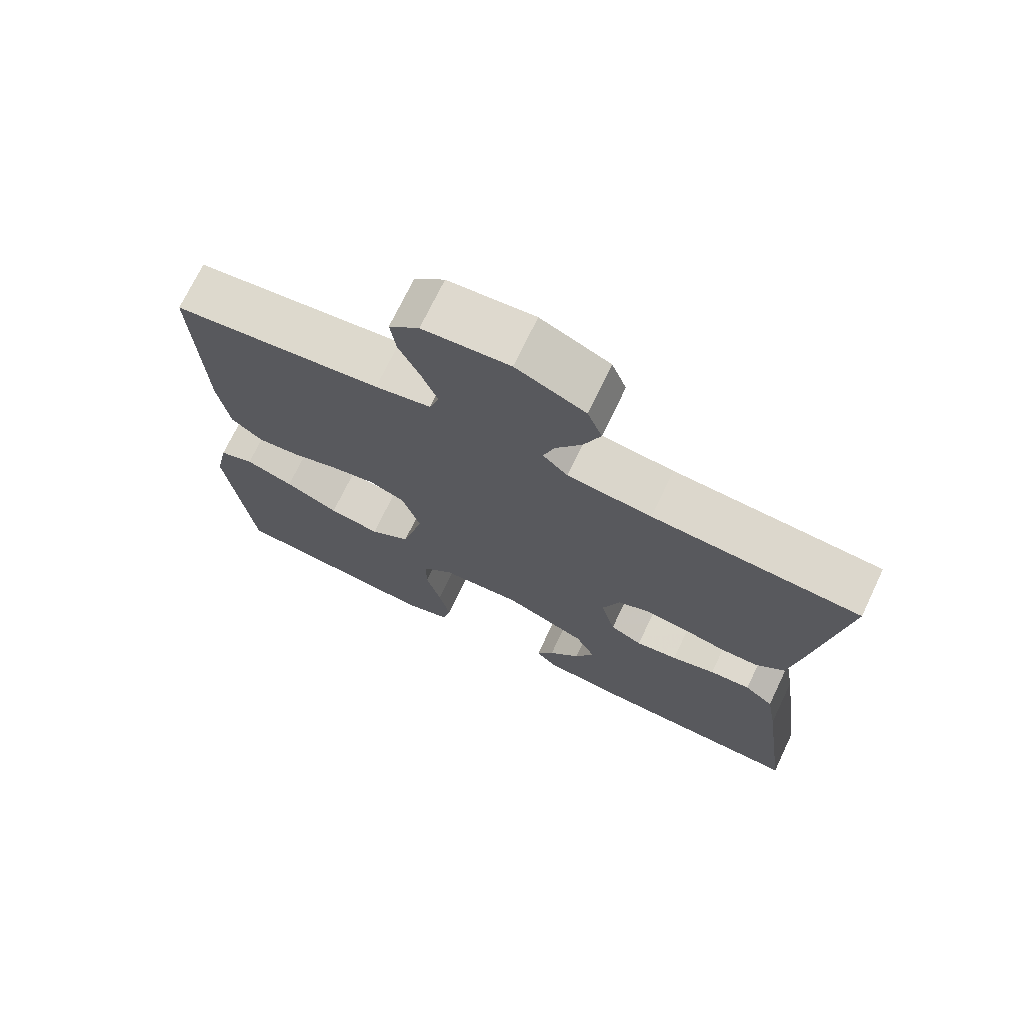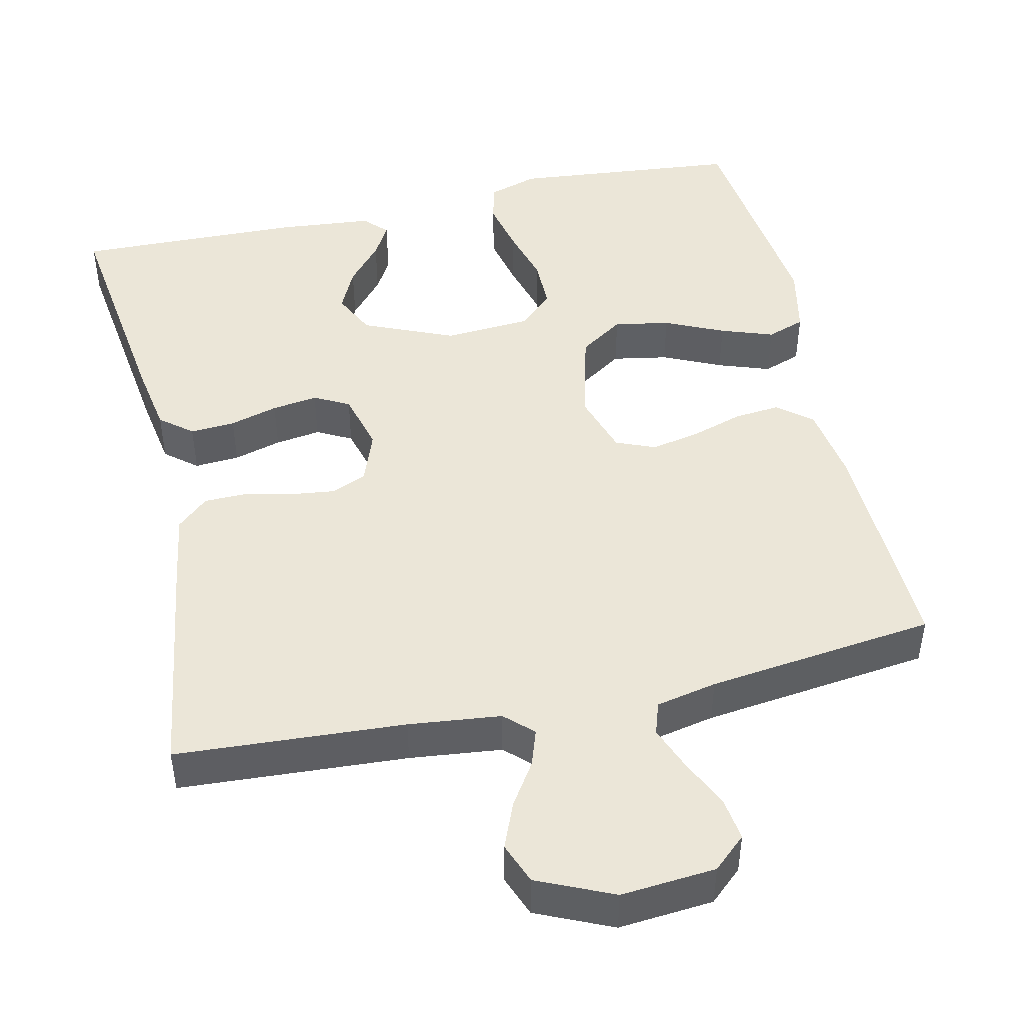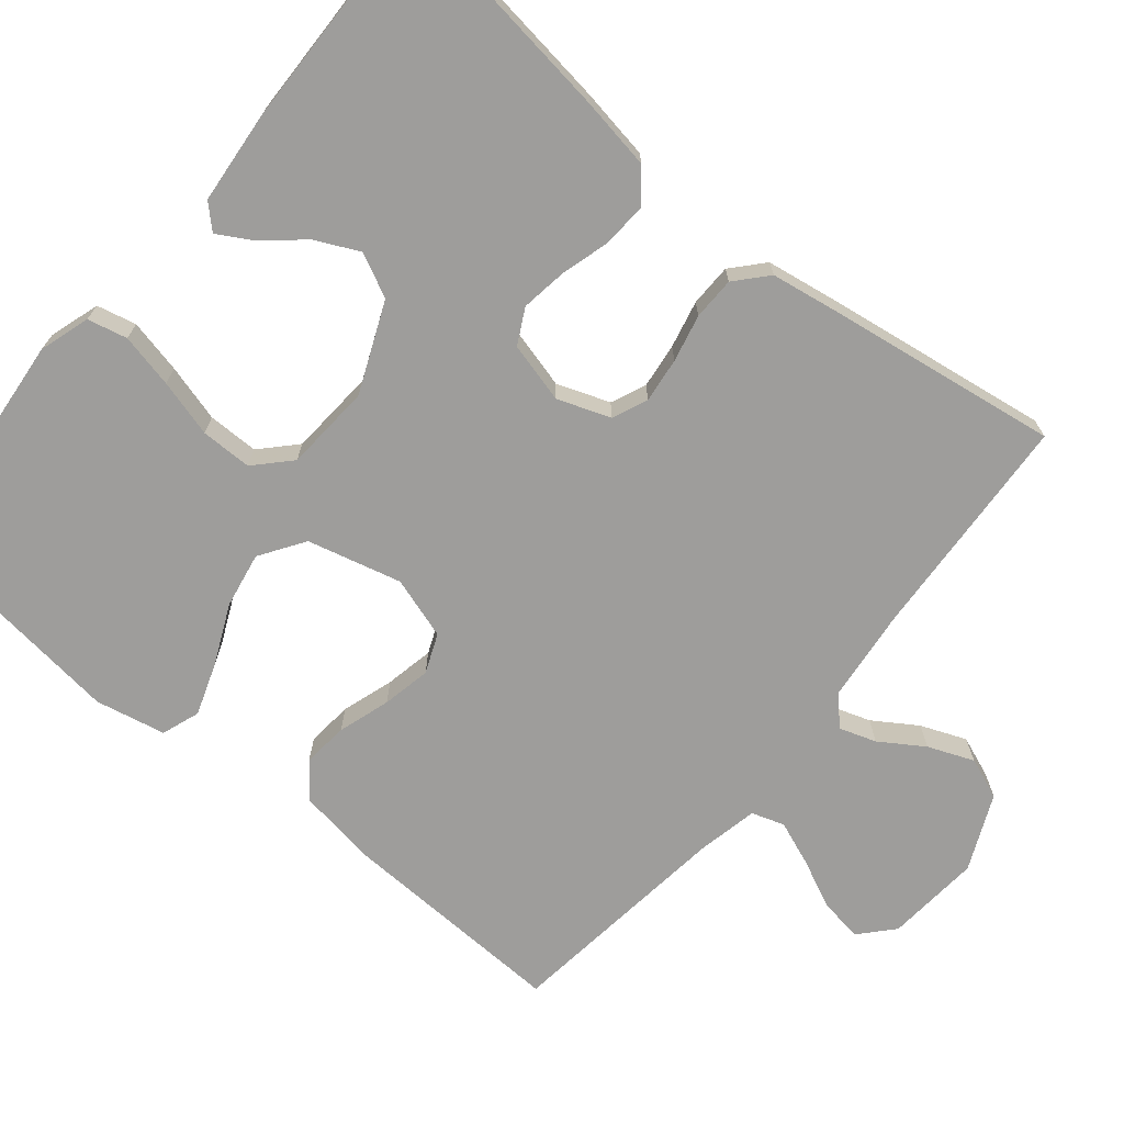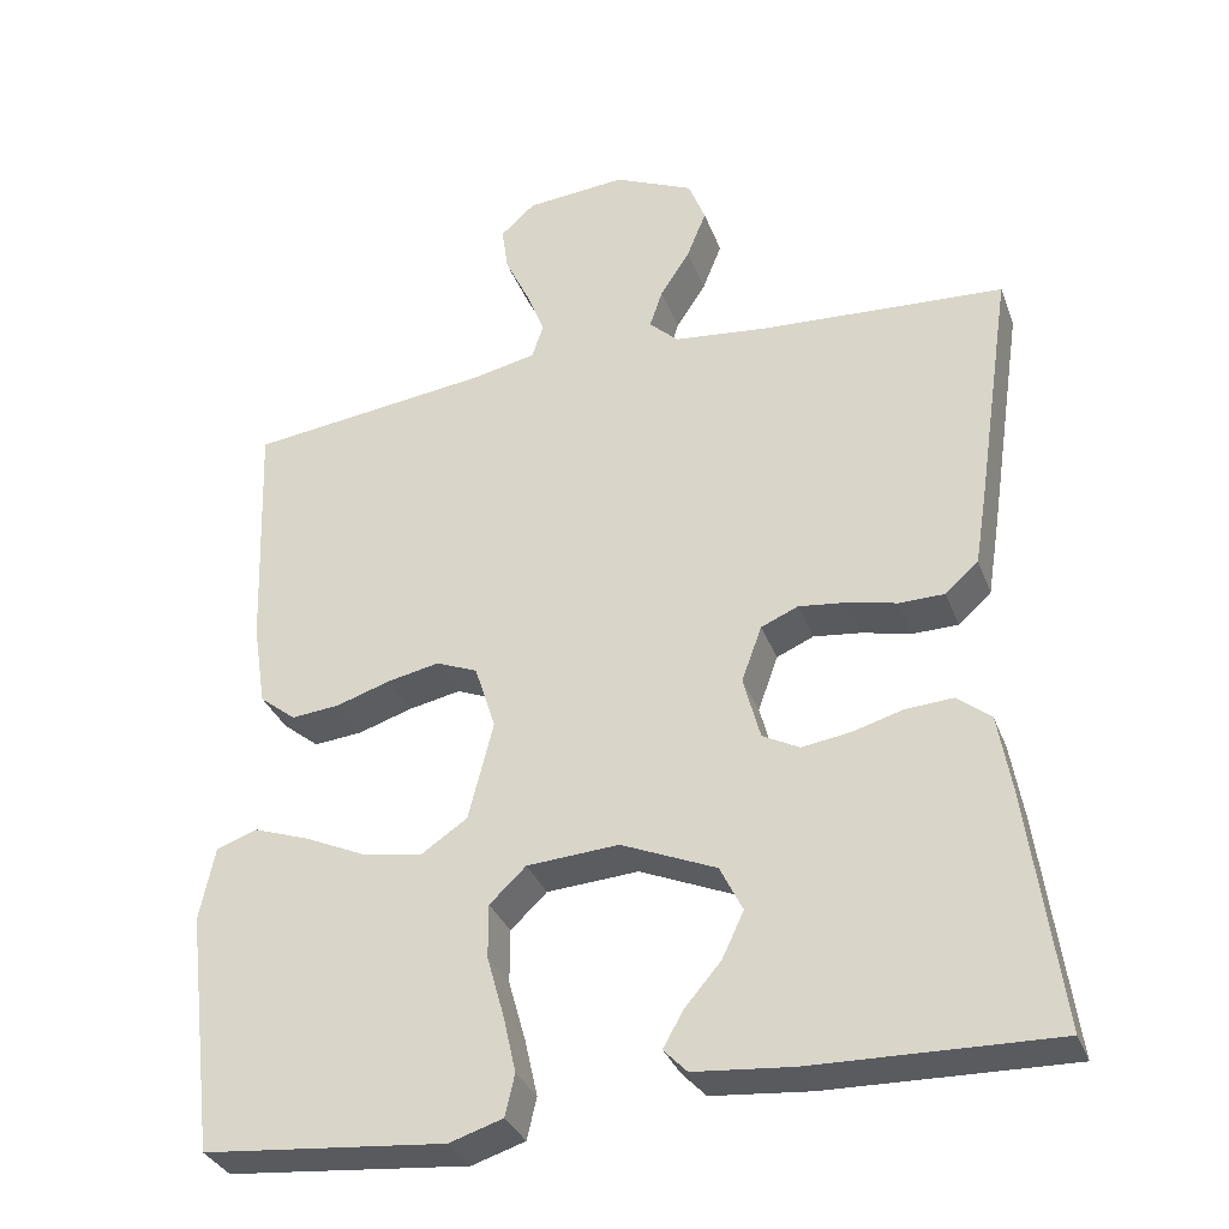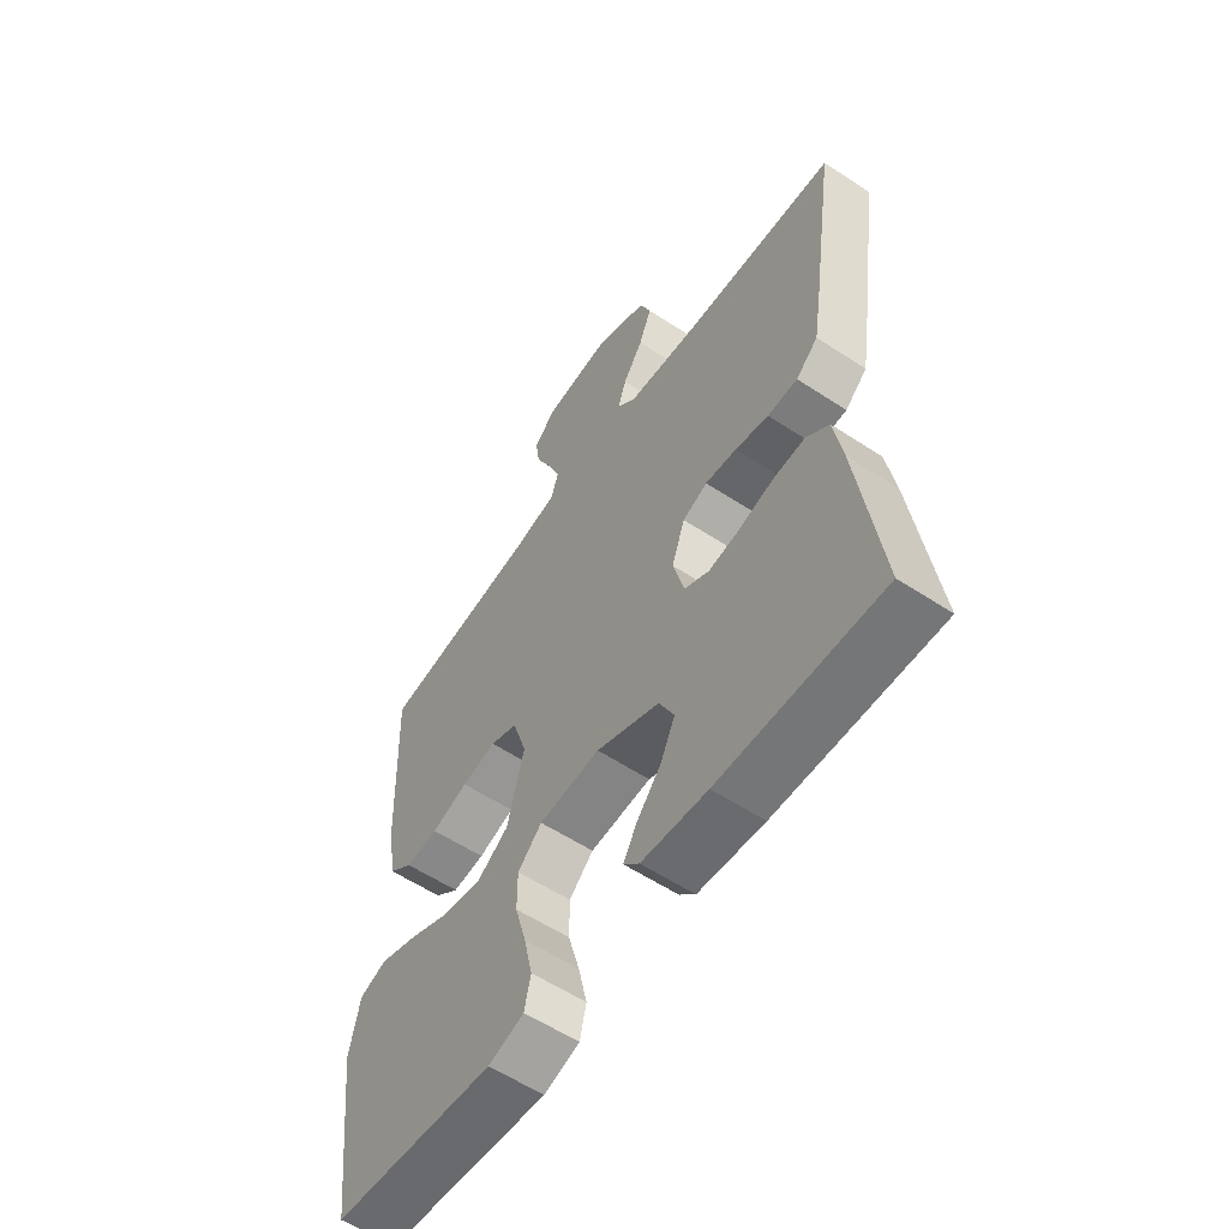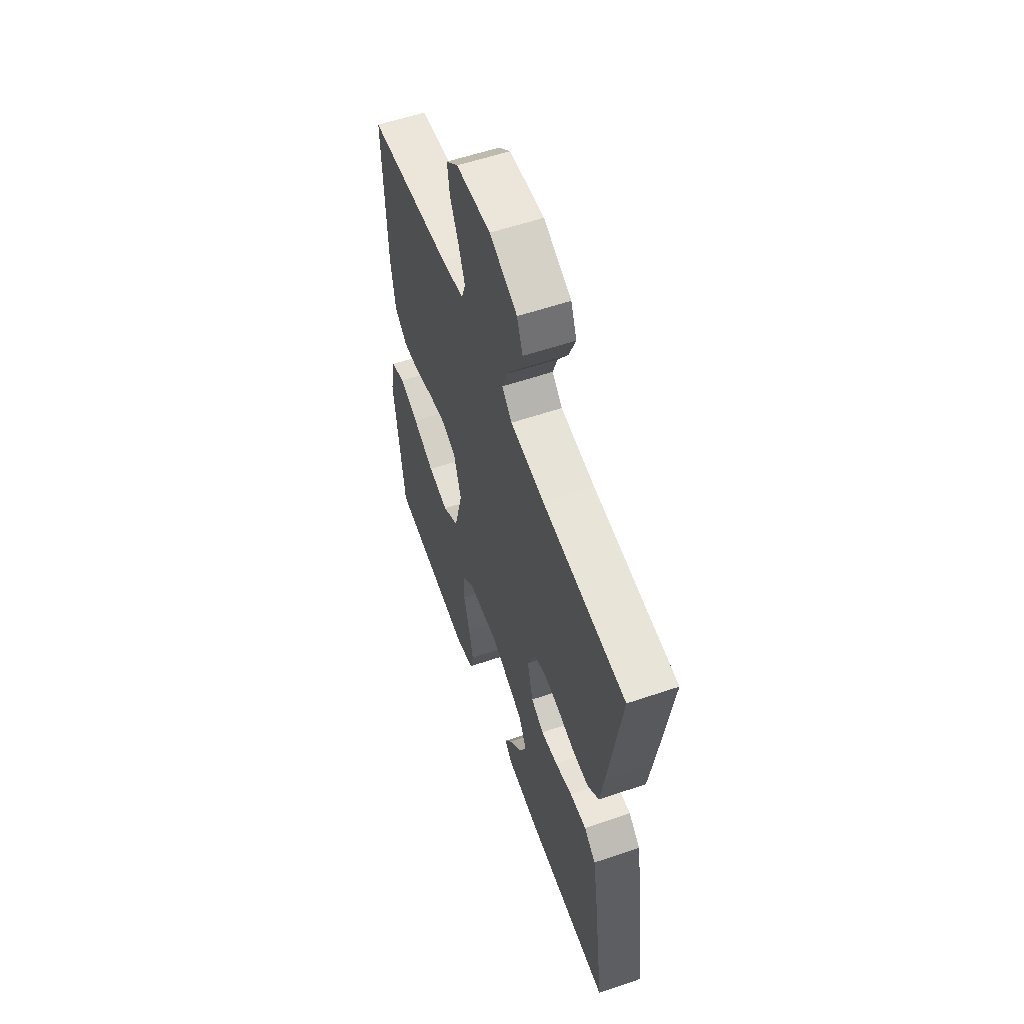
<metadata>
{"format":"obj","ext":"obj","renderer":"f3d","projection":"perspective","resolution":1024,"background":"white","views":[{"elev":72.0,"azim":-154.4,"up":"+Z"},{"elev":46.5,"azim":-12.5,"up":"+Y"},{"elev":-70.6,"azim":-129.4,"up":"+Y"},{"elev":-33.0,"azim":-161.2,"up":"+Z"},{"elev":-57.9,"azim":-124.3,"up":"+Z"},{"elev":57.6,"azim":-109.5,"up":"+Z"}]}
</metadata>
<code>
v -0.5 0.07 -0.5
v -0.459 0.07 -0.2
v -0.443 0.07 -0.106
v -0.401 0.07 -0.072
v -0.342 0.07 -0.076
v -0.279 0.07 -0.094
v -0.219 0.07 -0.103
v -0.173 0.07 -0.079
v -0.152 0.07 0
v -0.177 0.07 0.069
v -0.223 0.07 0.089
v -0.282 0.07 0.082
v -0.344 0.07 0.068
v -0.4 0.07 0.069
v -0.441 0.07 0.106
v -0.456 0.07 0.2
v -0.5 0.07 0.5
v -0.2 0.07 0.517
v -0.079 0.07 0.53
v -0.043 0.07 0.564
v -0.059 0.07 0.612
v -0.096 0.07 0.669
v -0.12 0.07 0.729
v -0.099 0.07 0.783
v 0 0.07 0.827
v 0.124 0.07 0.816
v 0.167 0.07 0.777
v 0.159 0.07 0.72
v 0.129 0.07 0.657
v 0.106 0.07 0.598
v 0.12 0.07 0.555
v 0.2 0.07 0.538
v 0.5 0.07 0.5
v 0.489 0.07 0.2
v 0.473 0.07 0.097
v 0.428 0.07 0.061
v 0.368 0.07 0.067
v 0.3 0.07 0.089
v 0.236 0.07 0.102
v 0.185 0.07 0.081
v 0.159 0.07 0
v 0.19 0.07 -0.123
v 0.248 0.07 -0.162
v 0.321 0.07 -0.149
v 0.398 0.07 -0.114
v 0.467 0.07 -0.09
v 0.517 0.07 -0.108
v 0.536 0.07 -0.2
v 0.5 0.07 -0.5
v 0.2 0.07 -0.528
v 0.134 0.07 -0.507
v 0.122 0.07 -0.455
v 0.138 0.07 -0.384
v 0.159 0.07 -0.309
v 0.159 0.07 -0.242
v 0.114 0.07 -0.199
v 0 0.07 -0.191
v -0.118 0.07 -0.241
v -0.146 0.07 -0.298
v -0.119 0.07 -0.355
v -0.074 0.07 -0.408
v -0.049 0.07 -0.452
v -0.078 0.07 -0.482
v -0.2 0.07 -0.493
v -0.5 0 -0.5
v -0.459 0 -0.2
v -0.443 0 -0.106
v -0.401 0 -0.072
v -0.342 0 -0.076
v -0.279 0 -0.094
v -0.219 0 -0.103
v -0.173 0 -0.079
v -0.152 0 0
v -0.177 0 0.069
v -0.223 0 0.089
v -0.282 0 0.082
v -0.344 0 0.068
v -0.4 0 0.069
v -0.441 0 0.106
v -0.456 0 0.2
v -0.5 0 0.5
v -0.2 0 0.517
v -0.079 0 0.53
v -0.043 0 0.564
v -0.059 0 0.612
v -0.096 0 0.669
v -0.12 0 0.729
v -0.099 0 0.783
v 0 0 0.827
v 0.124 0 0.816
v 0.167 0 0.777
v 0.159 0 0.72
v 0.129 0 0.657
v 0.106 0 0.598
v 0.12 0 0.555
v 0.2 0 0.538
v 0.5 0 0.5
v 0.489 0 0.2
v 0.473 0 0.097
v 0.428 0 0.061
v 0.368 0 0.067
v 0.3 0 0.089
v 0.236 0 0.102
v 0.185 0 0.081
v 0.159 0 0
v 0.19 0 -0.123
v 0.248 0 -0.162
v 0.321 0 -0.149
v 0.398 0 -0.114
v 0.467 0 -0.09
v 0.517 0 -0.108
v 0.536 0 -0.2
v 0.5 0 -0.5
v 0.2 0 -0.528
v 0.134 0 -0.507
v 0.122 0 -0.455
v 0.138 0 -0.384
v 0.159 0 -0.309
v 0.159 0 -0.242
v 0.114 0 -0.199
v 0 0 -0.191
v -0.118 0 -0.241
v -0.146 0 -0.298
v -0.119 0 -0.355
v -0.074 0 -0.408
v -0.049 0 -0.452
v -0.078 0 -0.482
v -0.2 0 -0.493
f 2 3 4
f 1 2 4
f 64 1 4
f 63 64 4
f 62 63 4
f 61 62 4
f 60 61 4
f 4 5 6
f 60 4 6
f 59 60 6
f 58 59 6 7
f 57 58 7 8
f 56 57 8 9
f 52 53 54
f 51 52 54
f 50 51 54
f 49 50 54
f 48 49 54
f 47 48 54
f 46 47 54
f 45 46 54
f 44 45 54
f 43 44 54 55
f 42 43 55 56
f 36 37 38
f 35 36 38
f 34 35 38
f 33 34 38
f 32 33 38
f 31 32 38 39
f 30 31 39 40
f 27 28 29
f 26 27 29
f 25 26 29
f 24 25 29
f 23 24 29
f 22 23 29
f 21 22 29
f 20 21 29 30
f 30 40 41
f 20 30 41
f 19 20 41
f 16 17 18
f 15 16 18
f 14 15 18
f 13 14 18
f 12 13 18
f 11 12 18 19
f 56 9 10
f 42 56 10
f 41 42 10
f 19 41 10
f 10 11 19
f 68 67 66
f 68 66 65
f 68 65 128
f 68 128 127
f 68 127 126
f 68 126 125
f 68 125 124
f 70 69 68
f 70 68 124
f 70 124 123
f 71 70 123 122
f 72 71 122 121
f 73 72 121 120
f 118 117 116
f 118 116 115
f 118 115 114
f 118 114 113
f 118 113 112
f 118 112 111
f 118 111 110
f 118 110 109
f 118 109 108
f 119 118 108 107
f 120 119 107 106
f 102 101 100
f 102 100 99
f 102 99 98
f 102 98 97
f 102 97 96
f 103 102 96 95
f 104 103 95 94
f 93 92 91
f 93 91 90
f 93 90 89
f 93 89 88
f 93 88 87
f 93 87 86
f 93 86 85
f 94 93 85 84
f 105 104 94
f 105 94 84
f 105 84 83
f 82 81 80
f 82 80 79
f 82 79 78
f 82 78 77
f 82 77 76
f 83 82 76 75
f 74 73 120
f 74 120 106
f 74 106 105
f 74 105 83
f 83 75 74
f 1 65 66 2
f 2 66 67 3
f 3 67 68 4
f 4 68 69 5
f 5 69 70 6
f 6 70 71 7
f 7 71 72 8
f 8 72 73 9
f 9 73 74 10
f 10 74 75 11
f 11 75 76 12
f 12 76 77 13
f 13 77 78 14
f 14 78 79 15
f 15 79 80 16
f 16 80 81 17
f 17 81 82 18
f 18 82 83 19
f 19 83 84 20
f 20 84 85 21
f 21 85 86 22
f 22 86 87 23
f 23 87 88 24
f 24 88 89 25
f 25 89 90 26
f 26 90 91 27
f 27 91 92 28
f 28 92 93 29
f 29 93 94 30
f 30 94 95 31
f 31 95 96 32
f 32 96 97 33
f 33 97 98 34
f 34 98 99 35
f 35 99 100 36
f 36 100 101 37
f 37 101 102 38
f 38 102 103 39
f 39 103 104 40
f 40 104 105 41
f 41 105 106 42
f 42 106 107 43
f 43 107 108 44
f 44 108 109 45
f 45 109 110 46
f 46 110 111 47
f 47 111 112 48
f 48 112 113 49
f 49 113 114 50
f 50 114 115 51
f 51 115 116 52
f 52 116 117 53
f 53 117 118 54
f 54 118 119 55
f 55 119 120 56
f 56 120 121 57
f 57 121 122 58
f 58 122 123 59
f 59 123 124 60
f 60 124 125 61
f 61 125 126 62
f 62 126 127 63
f 63 127 128 64
f 64 128 65 1

</code>
